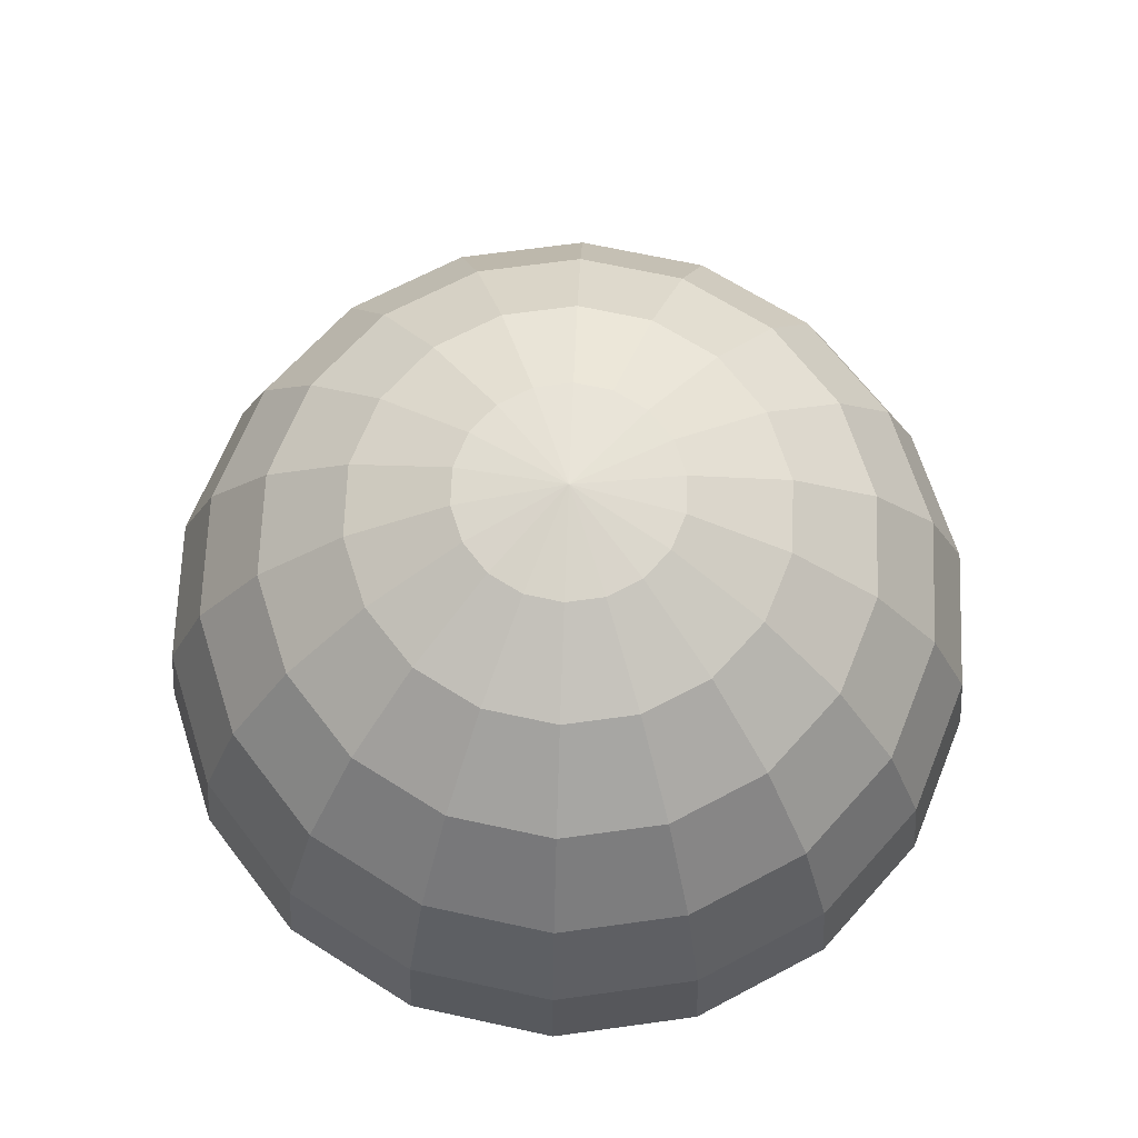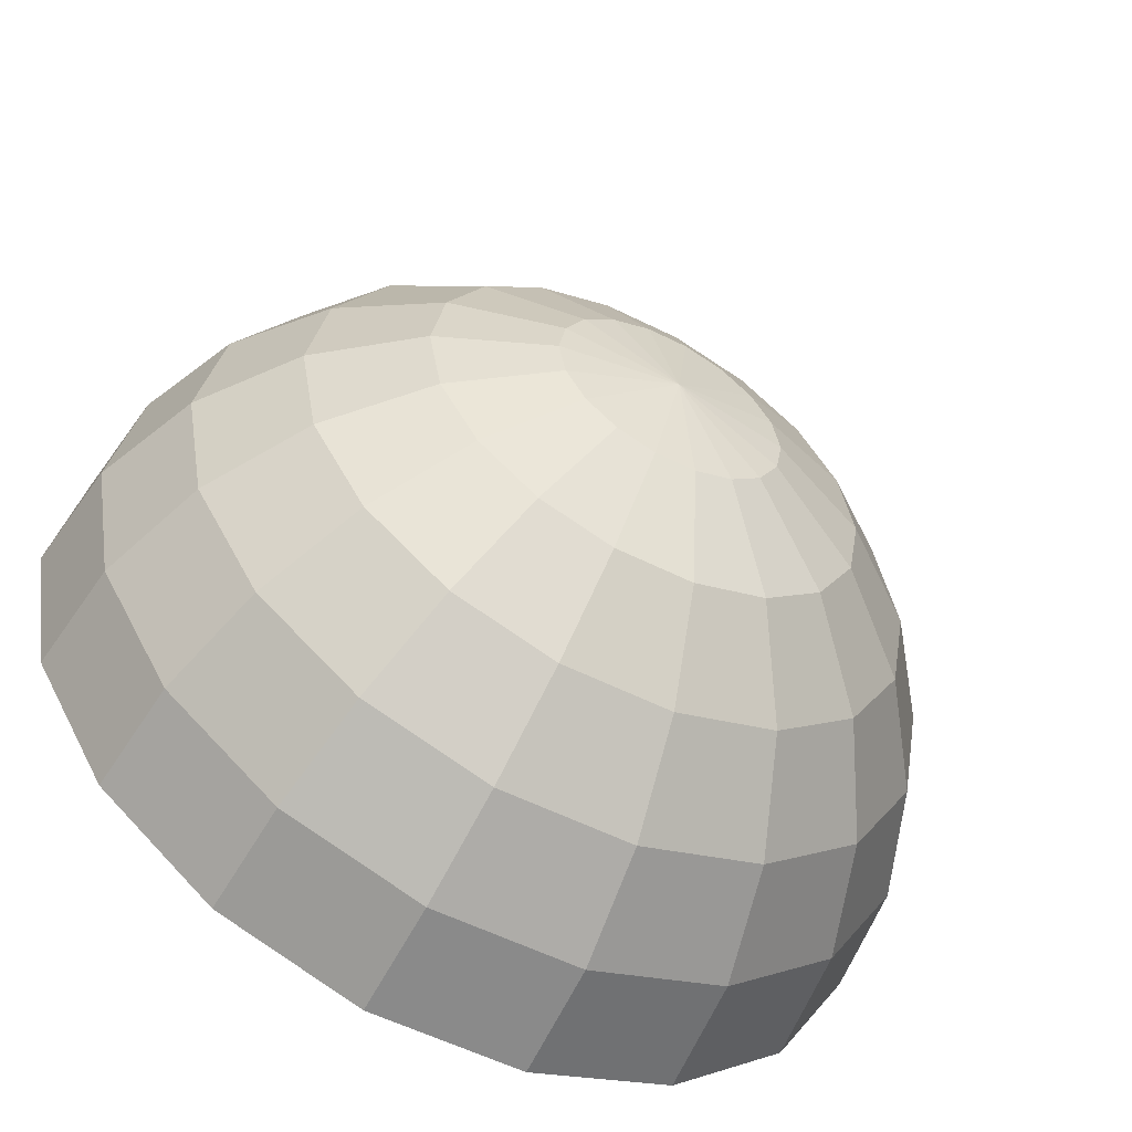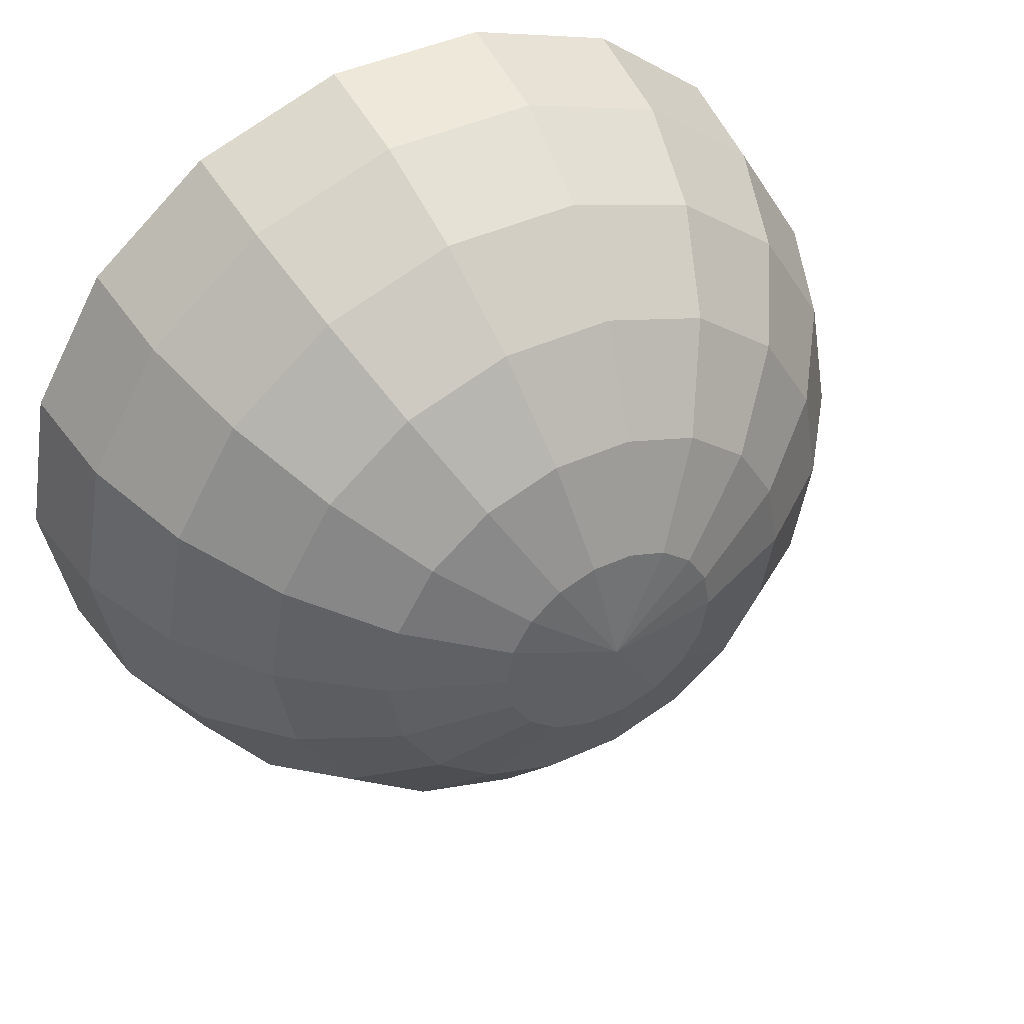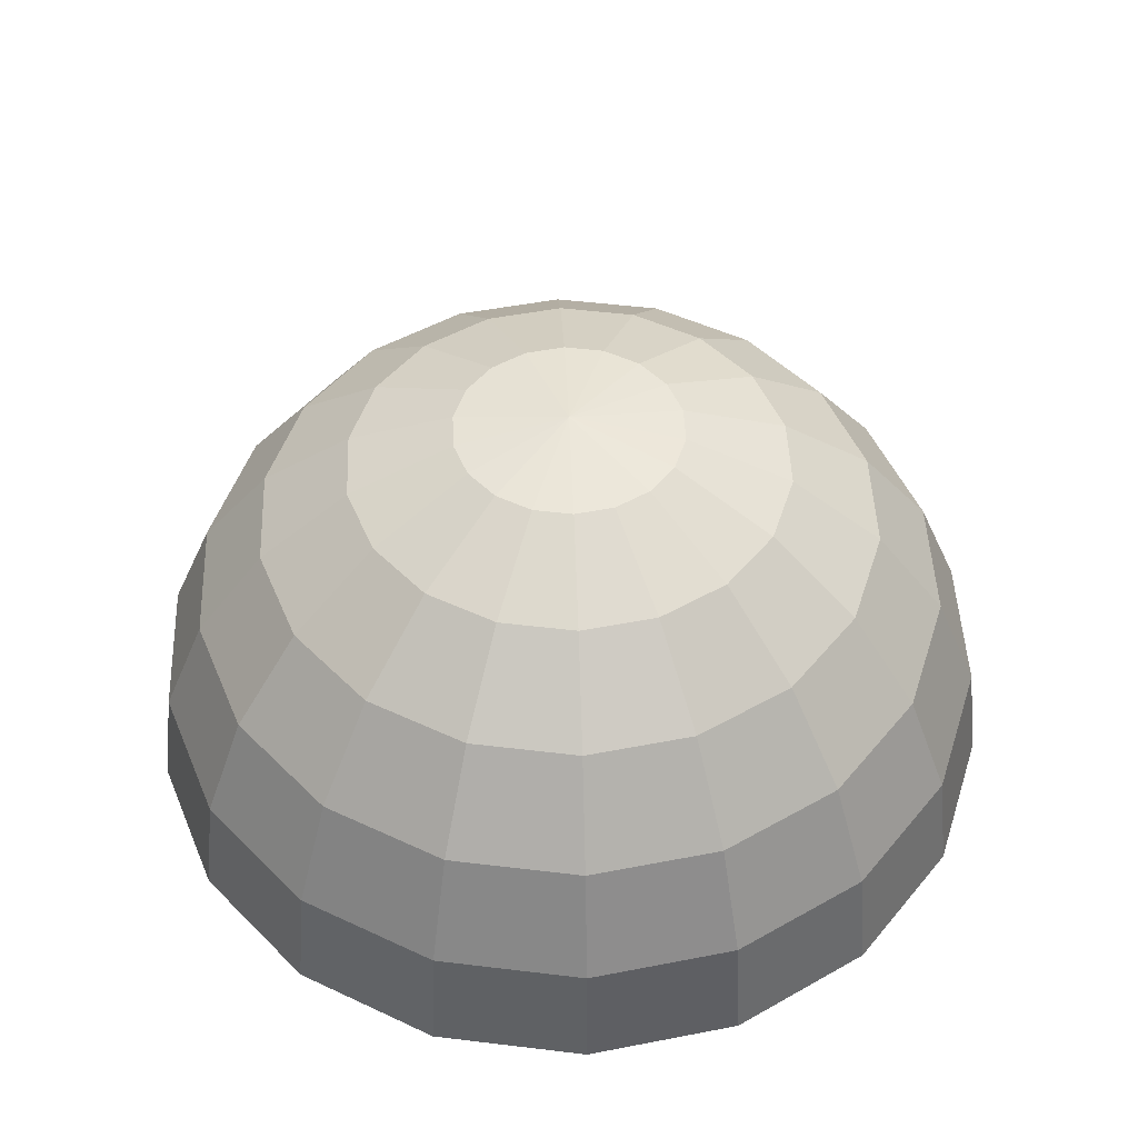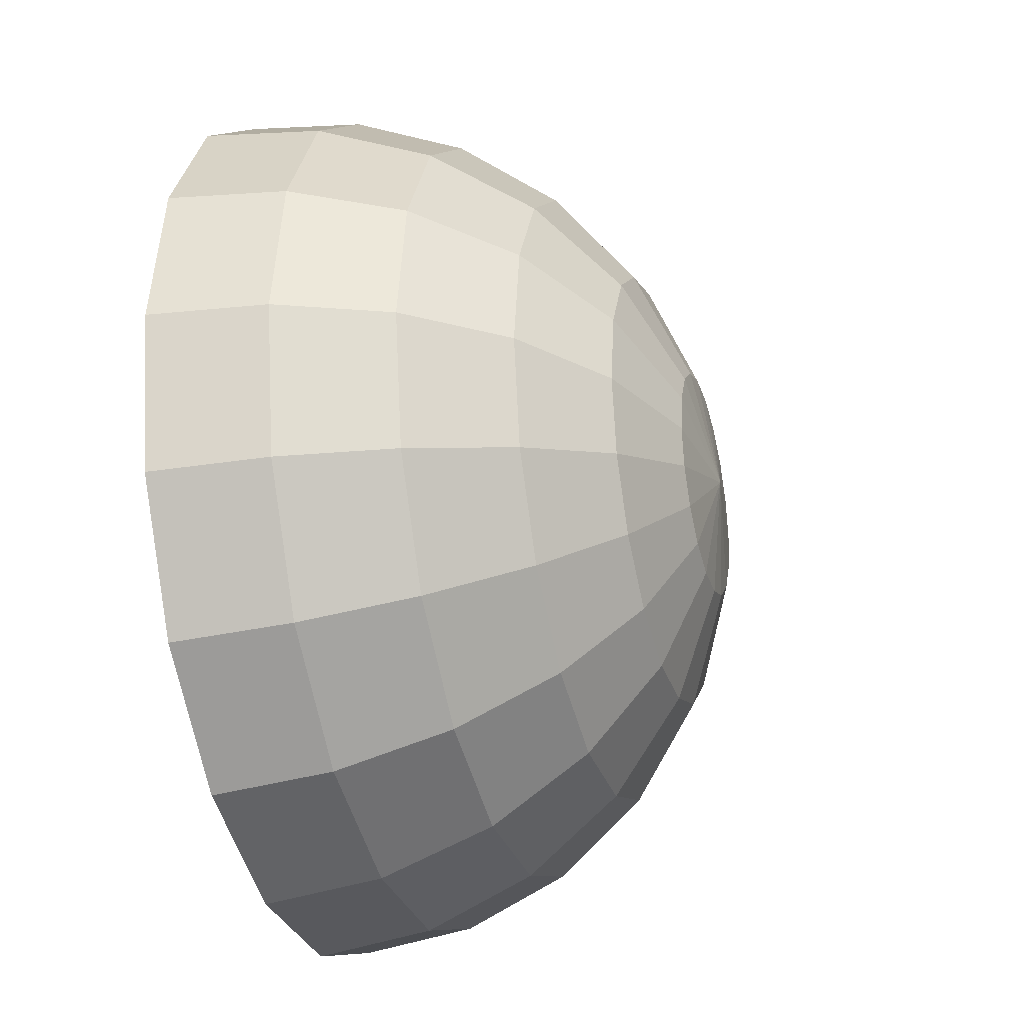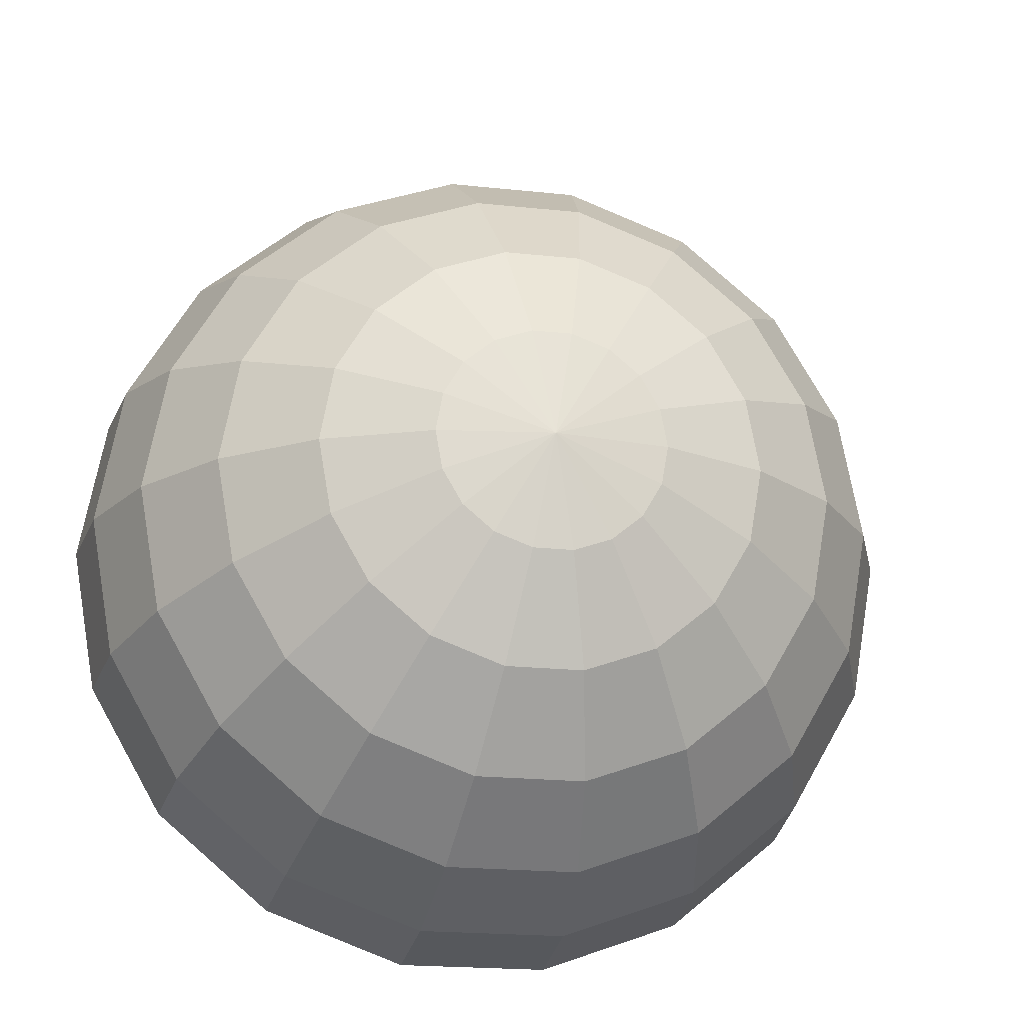
<metadata>
{"format":"obj","ext":"obj","renderer":"f3d","projection":"perspective","resolution":1024,"background":"white","views":[{"elev":68.6,"azim":-107.8,"up":"+Y"},{"elev":-56.7,"azim":152.5,"up":"+Z"},{"elev":44.8,"azim":152.2,"up":"+Z"},{"elev":48.3,"azim":-132.3,"up":"+Y"},{"elev":-29.6,"azim":106.0,"up":"+Z"},{"elev":-20.5,"azim":169.0,"up":"+Z"}]}
</metadata>
<code>
o Sphere_Sphere.001
v -0.2588 0.9659 0
v -0.5 0.866 0
v -0.7071 0.7071 0
v -0.2432 0.9659 -0.08852
v -0.4698 0.866 -0.171
v -0.6645 0.7071 -0.2418
v -0.8138 0.5 -0.2962
v -0.9077 0.2588 -0.3304
v -0.9397 0 -0.342
v -0.1983 0.9659 -0.1664
v -0.383 0.866 -0.3214
v -0.5417 0.7071 -0.4545
v -0.6634 0.5 -0.5567
v -0.7399 0.2588 -0.6209
v -0.766 0 -0.6428
v -0.1294 0.9659 -0.2241
v -0.25 0.866 -0.433
v -0.3536 0.7071 -0.6124
v -0.433 0.5 -0.75
v -0.483 0.2588 -0.8365
v -0.5 0 -0.866
v -0.04494 0.9659 -0.2549
v -0.08682 0.866 -0.4924
v -0.1228 0.7071 -0.6964
v -0.1504 0.5 -0.8529
v -0.1677 0.2588 -0.9513
v -0.1736 0 -0.9848
v 0.04494 0.9659 -0.2549
v 0.08682 0.866 -0.4924
v 0.1228 0.7071 -0.6964
v 0.1504 0.5 -0.8529
v 0.1677 0.2588 -0.9513
v 0.1736 0 -0.9848
v 0.1294 0.9659 -0.2241
v 0.25 0.866 -0.433
v 0.3536 0.7071 -0.6124
v 0.433 0.5 -0.75
v 0.483 0.2588 -0.8365
v 0.5 0 -0.866
v -1e-06 1 0
v 0.1983 0.9659 -0.1664
v 0.383 0.866 -0.3214
v 0.5417 0.7071 -0.4545
v 0.6634 0.5 -0.5567
v 0.7399 0.2588 -0.6209
v 0.766 0 -0.6428
v 0.2432 0.9659 -0.08852
v 0.4698 0.866 -0.171
v 0.6645 0.7071 -0.2418
v 0.8138 0.5 -0.2962
v 0.9077 0.2588 -0.3304
v 0.9397 0 -0.342
v 0.2588 0.9659 -0
v 0.5 0.866 -0
v 0.7071 0.7071 -0
v 0.866 0.5 -0
v 0.9659 0.2588 -0
v 1 0 -0
v 0.2432 0.9659 0.08852
v 0.4698 0.866 0.171
v 0.6645 0.7071 0.2418
v 0.8138 0.5 0.2962
v 0.9077 0.2588 0.3304
v 0.9397 0 0.342
v 0.1983 0.9659 0.1664
v 0.383 0.866 0.3214
v 0.5417 0.7071 0.4545
v 0.6634 0.5 0.5567
v 0.7399 0.2588 0.6209
v 0.766 0 0.6428
v 0.1294 0.9659 0.2241
v 0.25 0.866 0.433
v 0.3536 0.7071 0.6124
v 0.433 0.5 0.75
v 0.483 0.2588 0.8365
v 0.5 0 0.866
v 0.04494 0.9659 0.2549
v 0.08682 0.866 0.4924
v 0.1228 0.7071 0.6964
v 0.1504 0.5 0.8529
v 0.1677 0.2588 0.9513
v 0.1736 0 0.9848
v -0.04494 0.9659 0.2549
v -0.08682 0.866 0.4924
v -0.1228 0.7071 0.6964
v -0.1504 0.5 0.8529
v -0.1677 0.2588 0.9513
v -0.1736 0 0.9848
v -0.1294 0.9659 0.2241
v -0.25 0.866 0.433
v -0.3536 0.7071 0.6124
v -0.433 0.5 0.75
v -0.483 0.2588 0.8365
v -0.5 0 0.866
v -0.1983 0.9659 0.1664
v -0.383 0.866 0.3214
v -0.5417 0.7071 0.4545
v -0.6634 0.5 0.5567
v -0.7399 0.2588 0.6209
v -0.766 0 0.6428
v -0.2432 0.9659 0.08852
v -0.4698 0.866 0.171
v -0.6645 0.7071 0.2418
v -0.8138 0.5 0.2962
v -0.9077 0.2588 0.3304
v -0.9397 0 0.342
v -0.866 0.5 0
v -0.9659 0.2588 0
v -1 0 0
f 1 40 4
f 107 8 108
f 2 4 5
f 108 9 109
f 2 6 3
f 3 7 107
f 8 15 9
f 5 12 6
f 6 13 7
f 4 40 10
f 7 14 8
f 5 10 11
f 13 20 14
f 11 16 17
f 14 21 15
f 12 17 18
f 12 19 13
f 10 40 16
f 18 25 19
f 16 40 22
f 19 26 20
f 17 22 23
f 20 27 21
f 18 23 24
f 26 33 27
f 24 29 30
f 24 31 25
f 22 40 28
f 25 32 26
f 23 28 29
f 31 38 32
f 29 34 35
f 32 39 33
f 30 35 36
f 30 37 31
f 28 40 34
f 36 44 37
f 34 40 41
f 37 45 38
f 35 41 42
f 38 46 39
f 36 42 43
f 45 52 46
f 43 48 49
f 43 50 44
f 41 40 47
f 44 51 45
f 41 48 42
f 47 40 53
f 50 57 51
f 48 53 54
f 51 58 52
f 49 54 55
f 49 56 50
f 55 62 56
f 53 40 59
f 56 63 57
f 54 59 60
f 57 64 58
f 55 60 61
f 59 66 60
f 63 70 64
f 61 66 67
f 61 68 62
f 59 40 65
f 62 69 63
f 65 40 71
f 68 75 69
f 65 72 66
f 69 76 70
f 67 72 73
f 68 73 74
f 73 78 79
f 74 79 80
f 71 40 77
f 74 81 75
f 71 78 72
f 75 82 76
f 77 84 78
f 81 88 82
f 78 85 79
f 80 85 86
f 77 40 83
f 80 87 81
f 86 91 92
f 83 40 89
f 86 93 87
f 83 90 84
f 87 94 88
f 85 90 91
f 90 97 91
f 92 97 98
f 89 40 95
f 92 99 93
f 90 95 96
f 93 100 94
f 98 105 99
f 95 102 96
f 99 106 100
f 97 102 103
f 98 103 104
f 95 40 101
f 104 3 107
f 101 40 1
f 104 108 105
f 102 1 2
f 105 109 106
f 103 2 3
f 107 7 8
f 2 1 4
f 108 8 9
f 2 5 6
f 3 6 7
f 8 14 15
f 5 11 12
f 6 12 13
f 7 13 14
f 5 4 10
f 13 19 20
f 11 10 16
f 14 20 21
f 12 11 17
f 12 18 19
f 18 24 25
f 19 25 26
f 17 16 22
f 20 26 27
f 18 17 23
f 26 32 33
f 24 23 29
f 24 30 31
f 25 31 32
f 23 22 28
f 31 37 38
f 29 28 34
f 32 38 39
f 30 29 35
f 30 36 37
f 36 43 44
f 37 44 45
f 35 34 41
f 38 45 46
f 36 35 42
f 45 51 52
f 43 42 48
f 43 49 50
f 44 50 51
f 41 47 48
f 50 56 57
f 48 47 53
f 51 57 58
f 49 48 54
f 49 55 56
f 55 61 62
f 56 62 63
f 54 53 59
f 57 63 64
f 55 54 60
f 59 65 66
f 63 69 70
f 61 60 66
f 61 67 68
f 62 68 69
f 68 74 75
f 65 71 72
f 69 75 76
f 67 66 72
f 68 67 73
f 73 72 78
f 74 73 79
f 74 80 81
f 71 77 78
f 75 81 82
f 77 83 84
f 81 87 88
f 78 84 85
f 80 79 85
f 80 86 87
f 86 85 91
f 86 92 93
f 83 89 90
f 87 93 94
f 85 84 90
f 90 96 97
f 92 91 97
f 92 98 99
f 90 89 95
f 93 99 100
f 98 104 105
f 95 101 102
f 99 105 106
f 97 96 102
f 98 97 103
f 104 103 3
f 104 107 108
f 102 101 1
f 105 108 109
f 103 102 2

</code>
